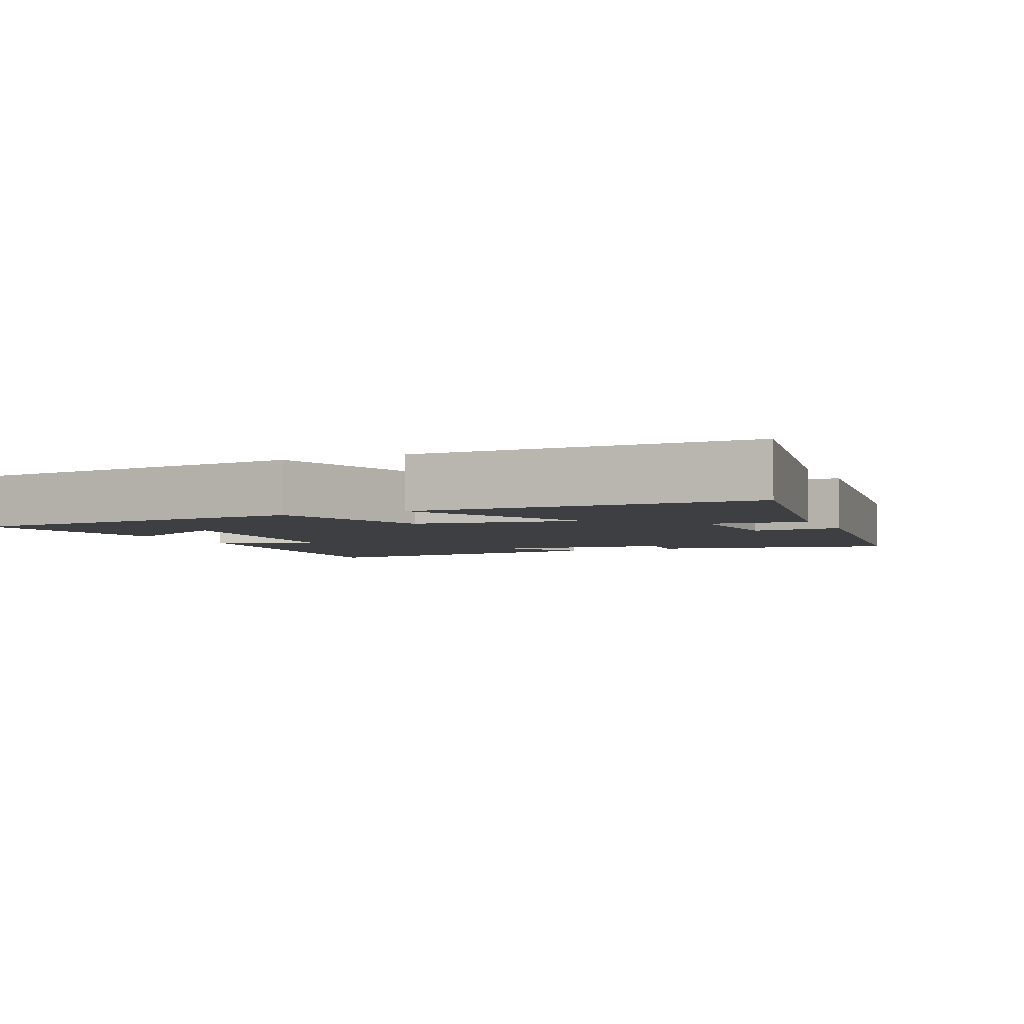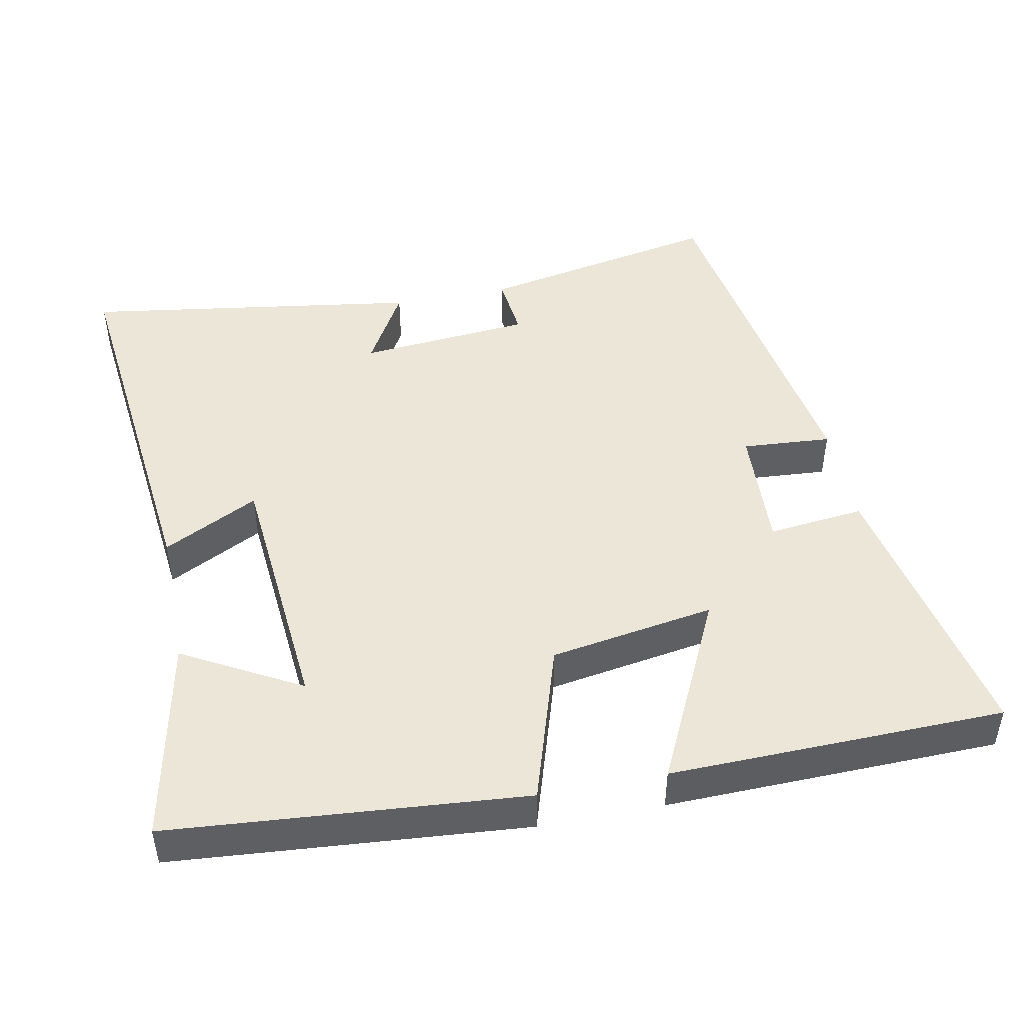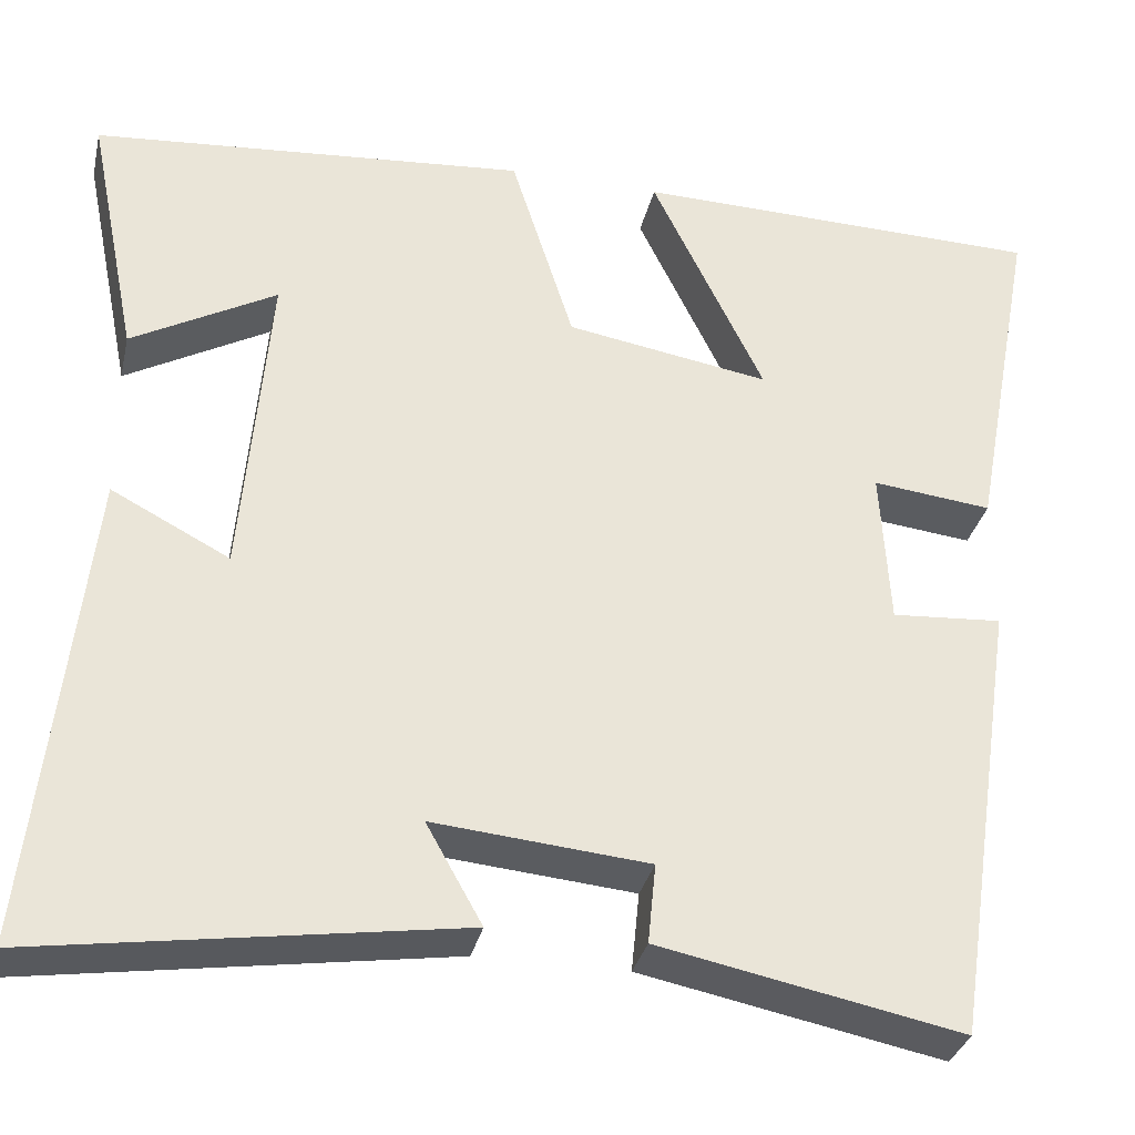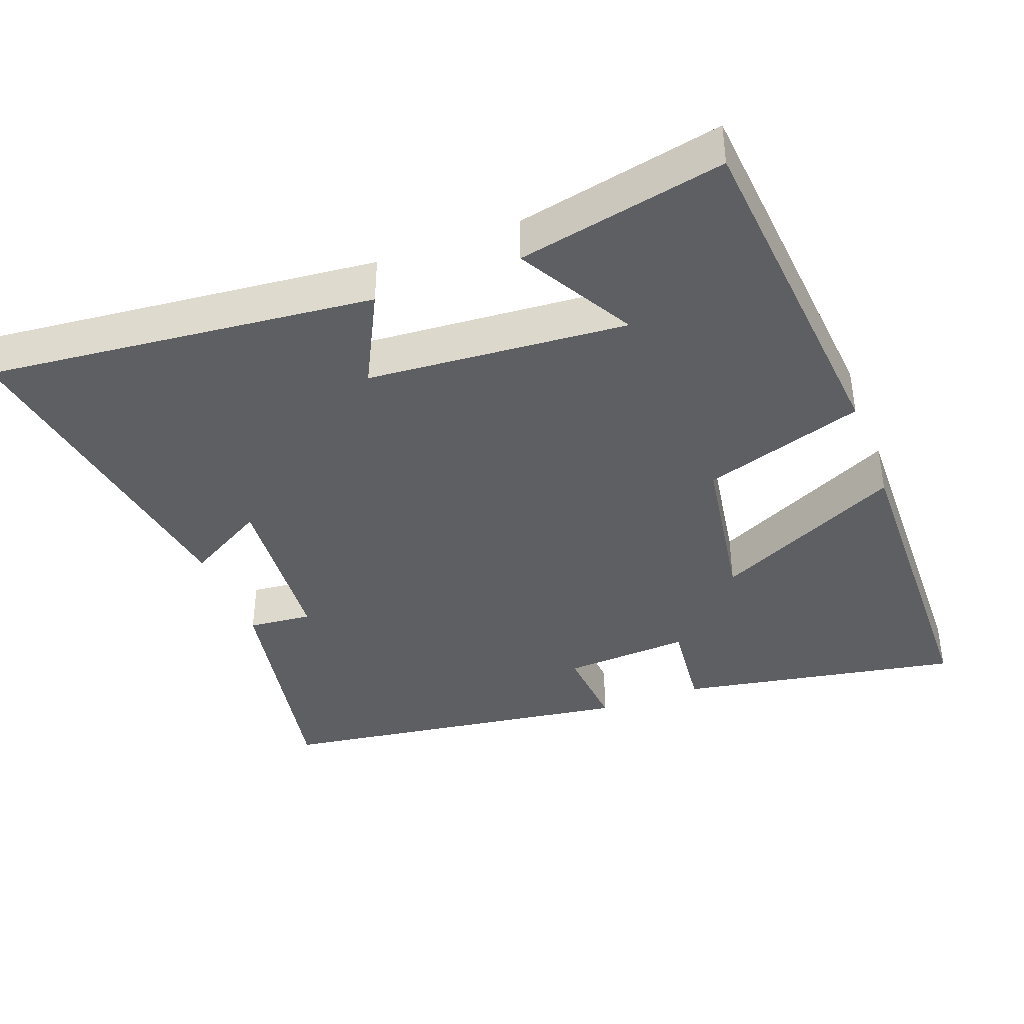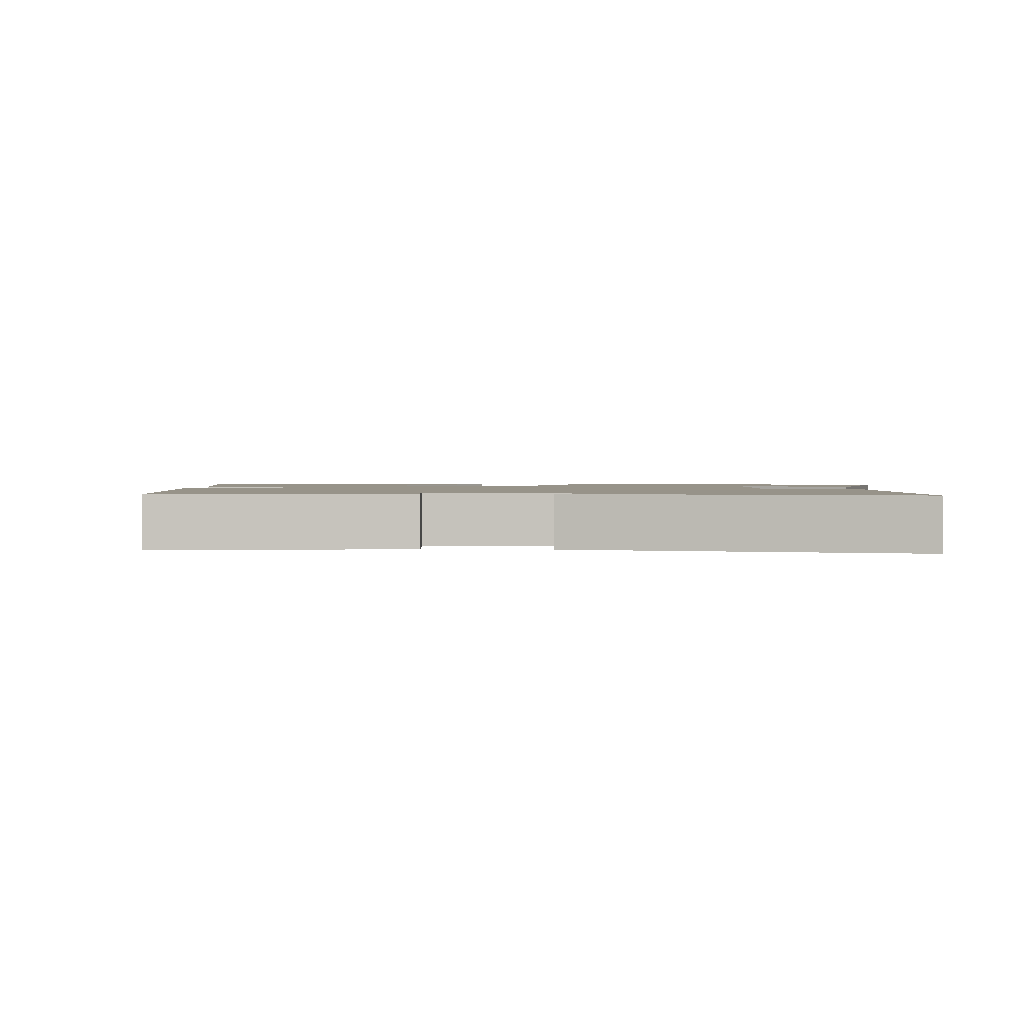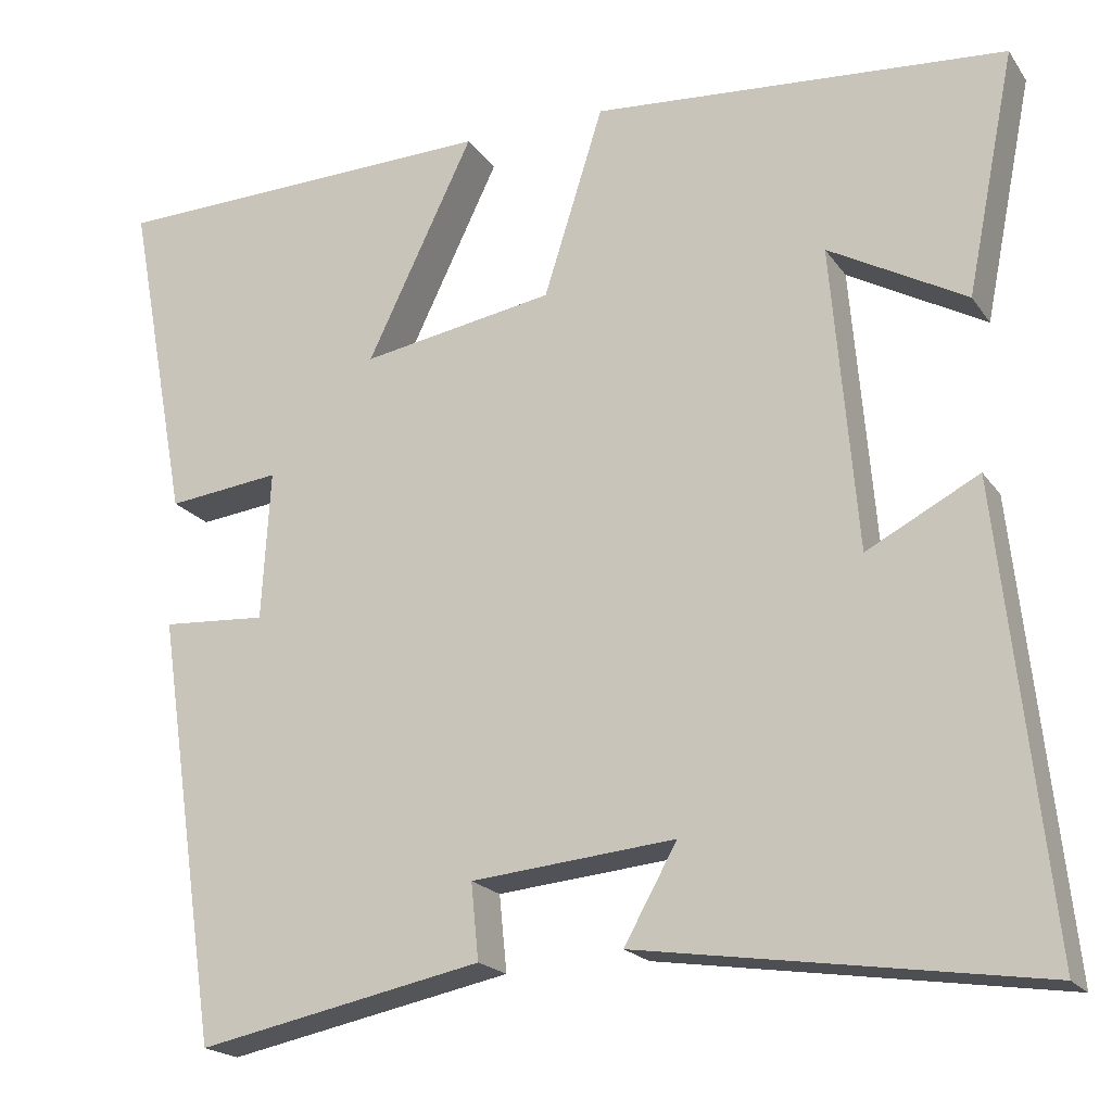
<metadata>
{"format":"obj","ext":"obj","renderer":"f3d","projection":"perspective","resolution":1024,"background":"white","views":[{"elev":-3.9,"azim":24.5,"up":"+Y"},{"elev":46.3,"azim":-11.3,"up":"+Y"},{"elev":-32.9,"azim":-12.8,"up":"+Z"},{"elev":-39.5,"azim":-69.0,"up":"+Y"},{"elev":1.5,"azim":-175.0,"up":"+Y"},{"elev":-19.9,"azim":-155.2,"up":"+Z"}]}
</metadata>
<code>
v -0.558 0.07 -0.571
v -0.5 0.07 -0.031
v -0.367 0.07 -0.1
v -0.337 0.07 0.262
v -0.5 0.07 0.171
v -0.558 0.07 0.459
v -0.066 0.07 0.5
v 0.005 0.07 0.275
v 0.235 0.07 0.237
v 0.108 0.07 0.5
v 0.574 0.07 0.49
v 0.5 0.07 0.095
v 0.365 0.07 0.11
v 0.375 0.07 -0.068
v 0.5 0.07 -0.059
v 0.424 0.07 -0.568
v 0.084 0.07 -0.5
v 0.093 0.07 -0.41
v -0.149 0.07 -0.388
v -0.086 0.07 -0.5
v -0.558 0 -0.571
v -0.5 0 -0.031
v -0.367 0 -0.1
v -0.337 0 0.262
v -0.5 0 0.171
v -0.558 0 0.459
v -0.066 0 0.5
v 0.005 0 0.275
v 0.235 0 0.237
v 0.108 0 0.5
v 0.574 0 0.49
v 0.5 0 0.095
v 0.365 0 0.11
v 0.375 0 -0.068
v 0.5 0 -0.059
v 0.424 0 -0.568
v 0.084 0 -0.5
v 0.093 0 -0.41
v -0.149 0 -0.388
v -0.086 0 -0.5
f 1 2 3
f 20 1 3
f 19 20 3
f 18 19 3 4
f 16 17 18
f 15 16 18
f 14 15 18
f 13 14 18 4
f 11 12 13
f 10 11 13
f 9 10 13
f 8 9 13 4
f 7 8 4
f 4 5 6 7
f 23 22 21
f 23 21 40
f 23 40 39
f 24 23 39 38
f 38 37 36
f 38 36 35
f 38 35 34
f 24 38 34 33
f 33 32 31
f 33 31 30
f 33 30 29
f 24 33 29 28
f 24 28 27
f 27 26 25 24
f 1 21 22 2
f 2 22 23 3
f 3 23 24 4
f 4 24 25 5
f 5 25 26 6
f 6 26 27 7
f 7 27 28 8
f 8 28 29 9
f 9 29 30 10
f 10 30 31 11
f 11 31 32 12
f 12 32 33 13
f 13 33 34 14
f 14 34 35 15
f 15 35 36 16
f 16 36 37 17
f 17 37 38 18
f 18 38 39 19
f 19 39 40 20
f 20 40 21 1

</code>
